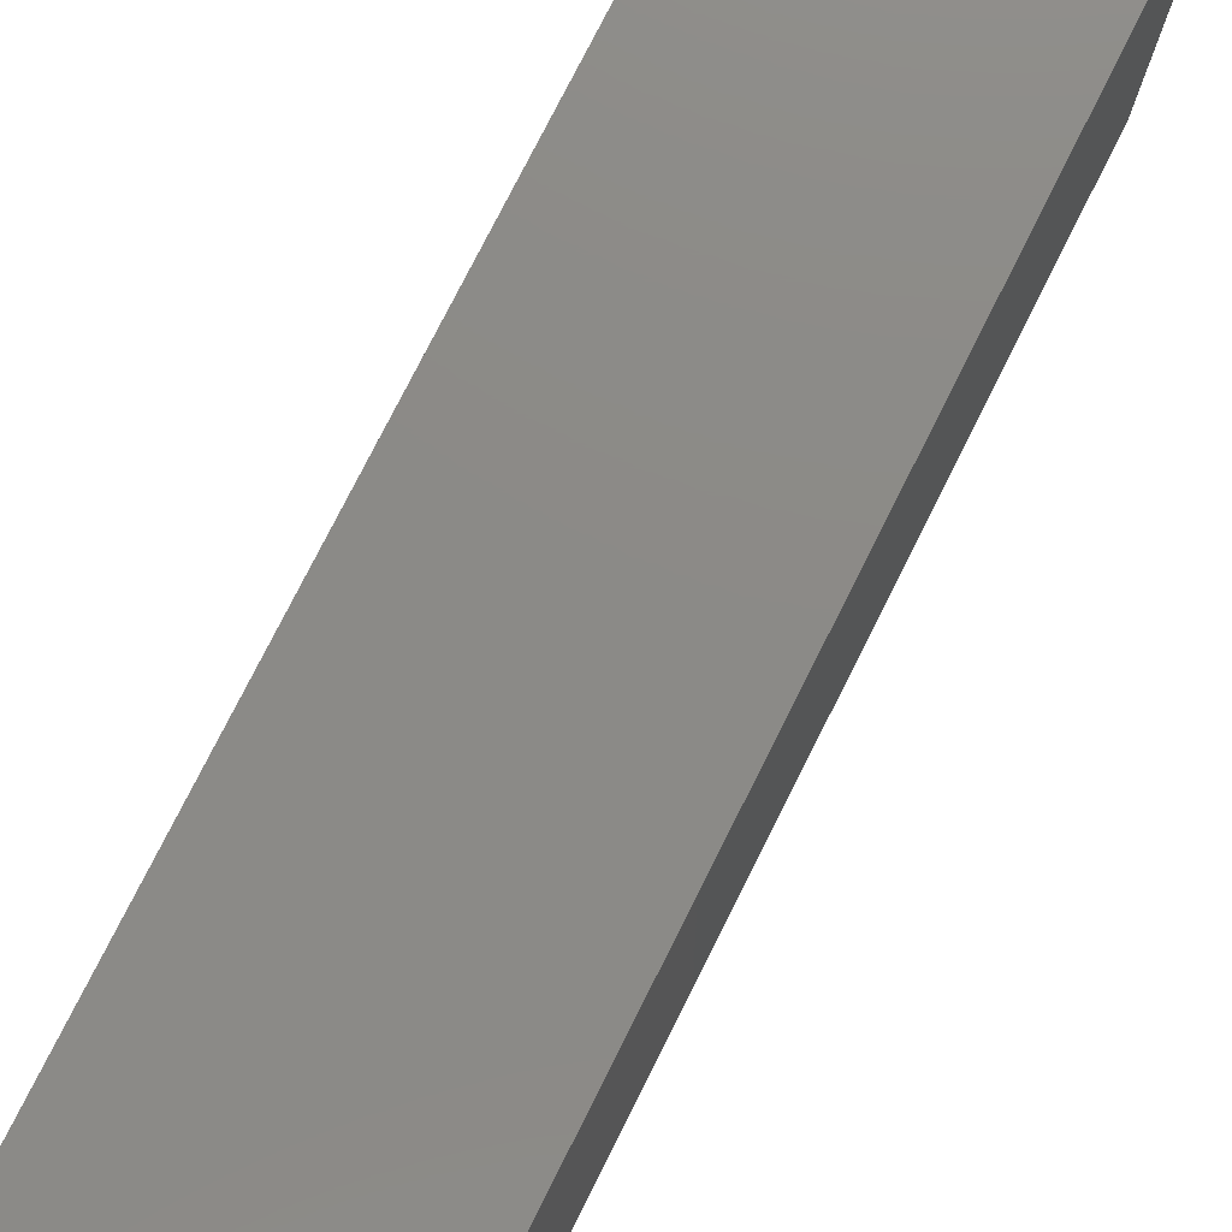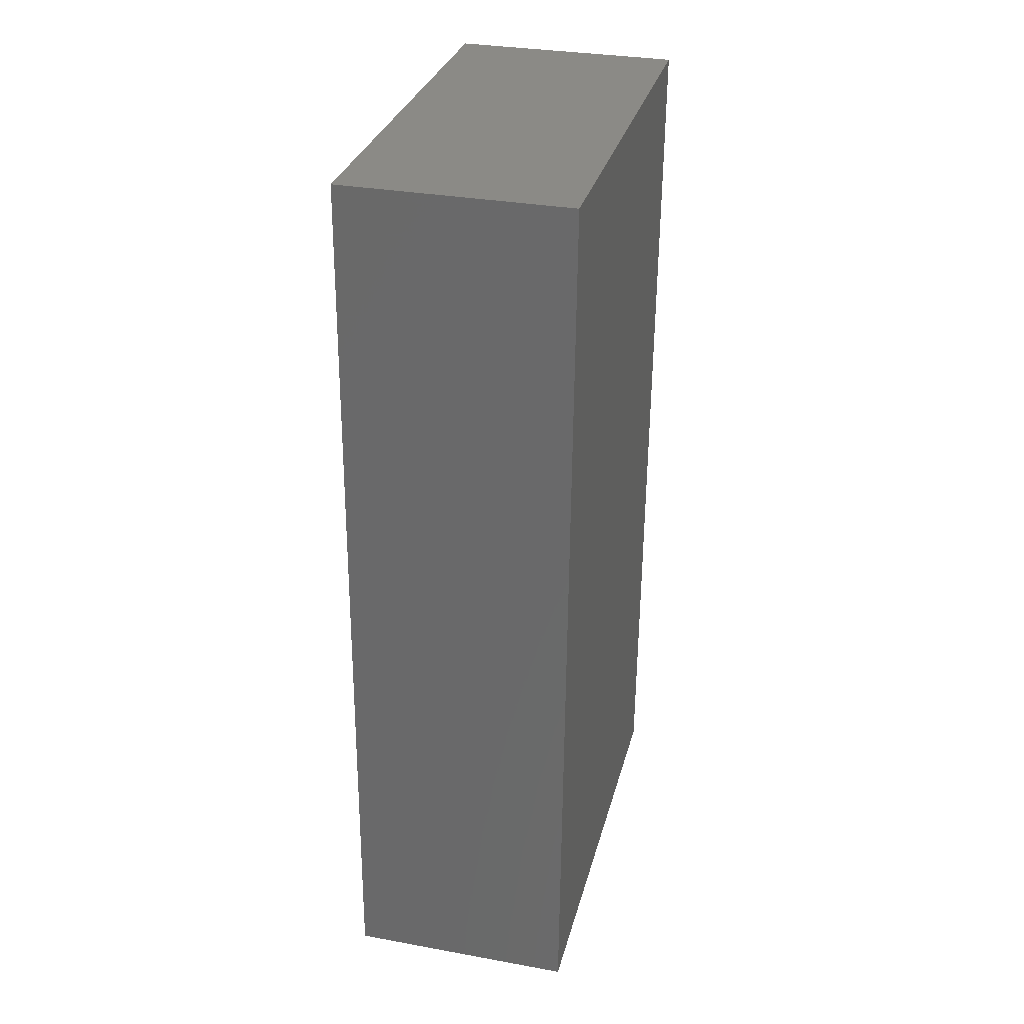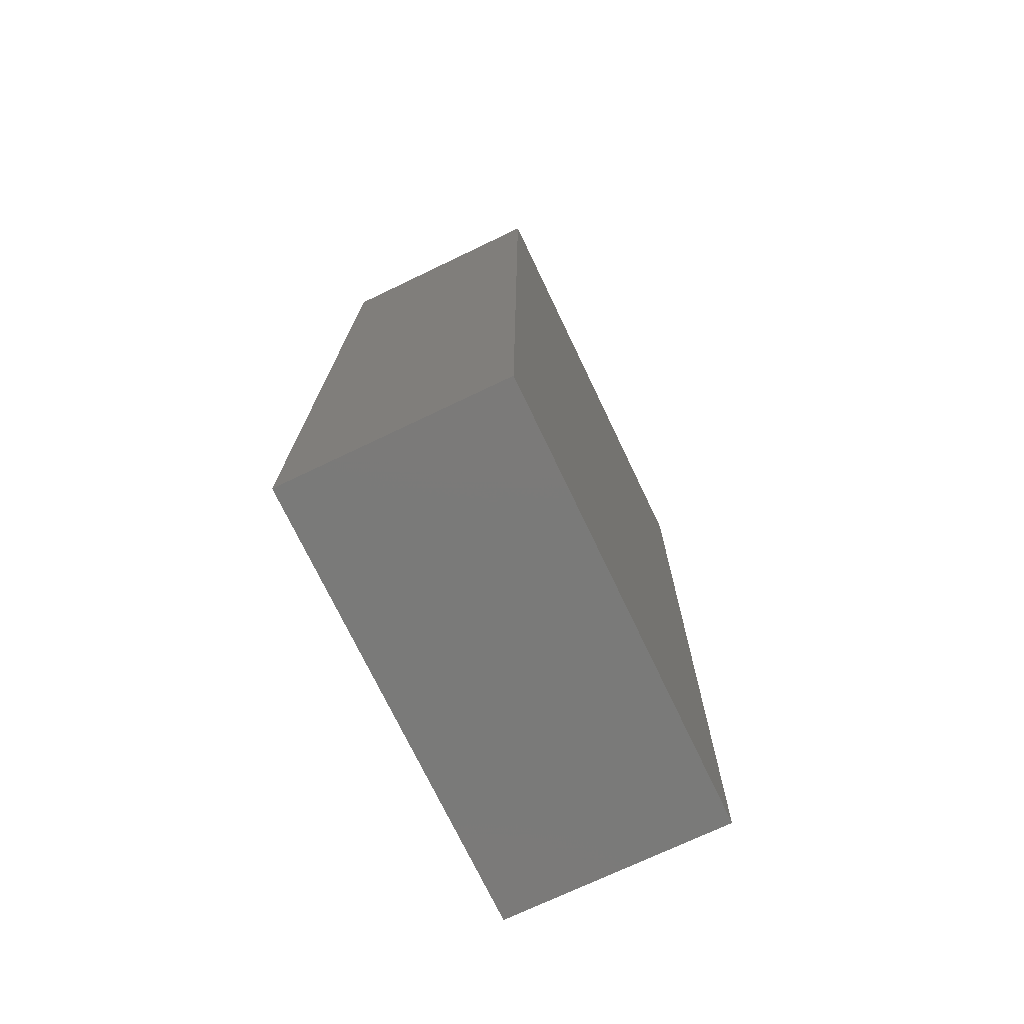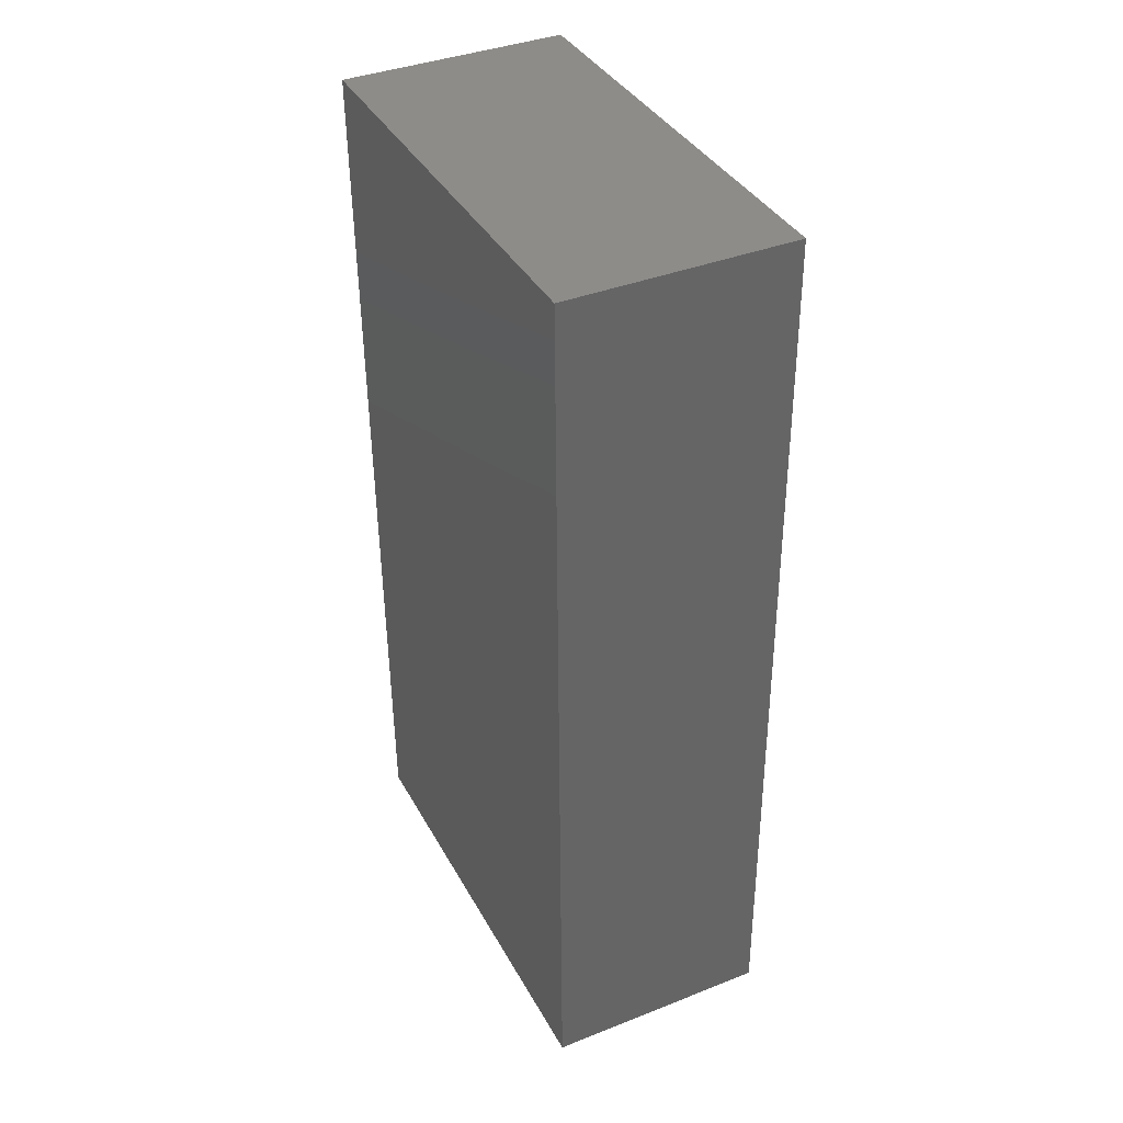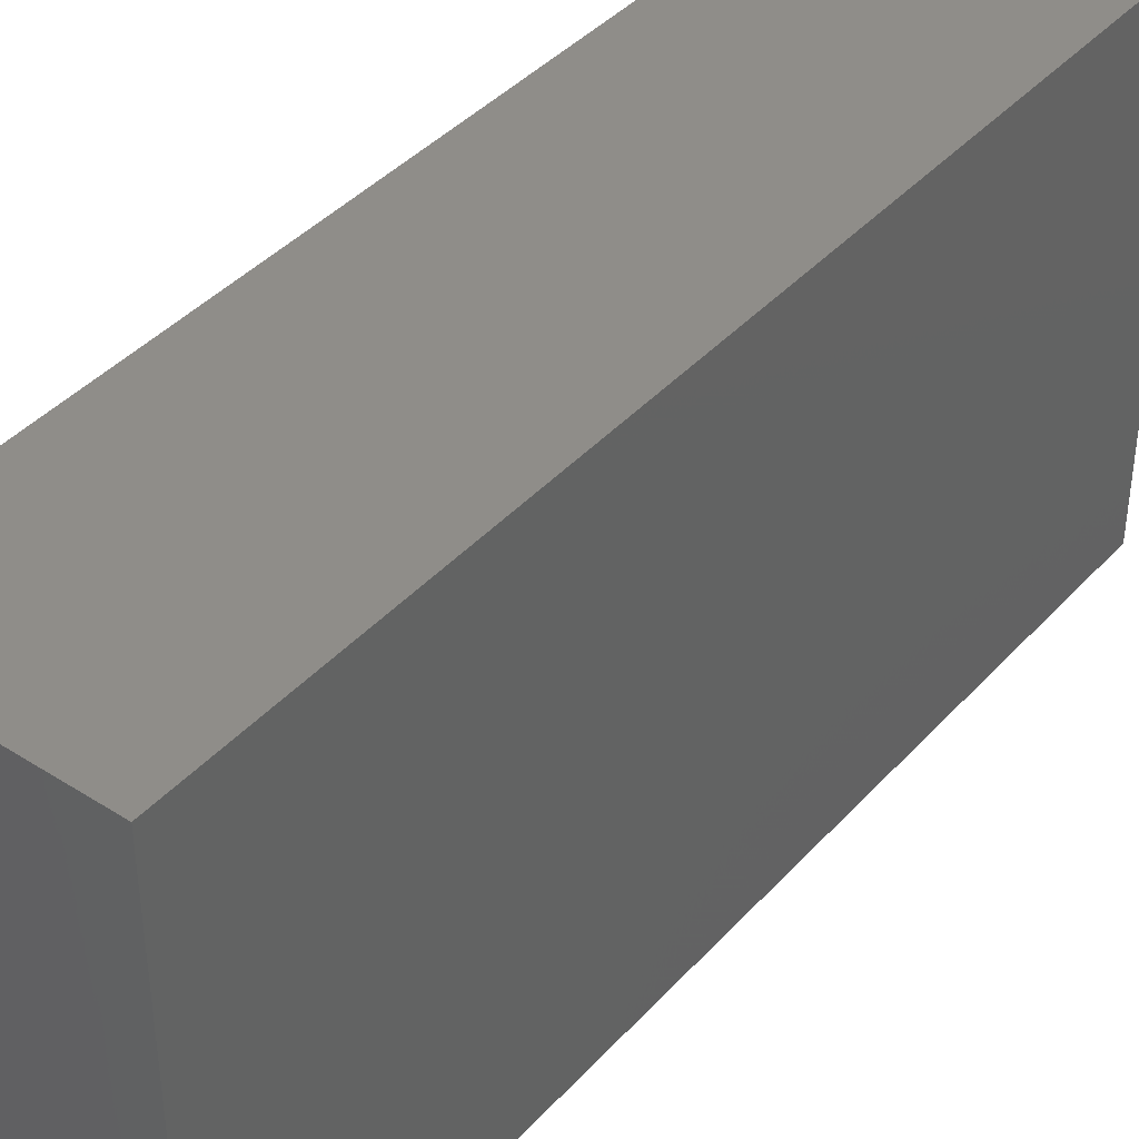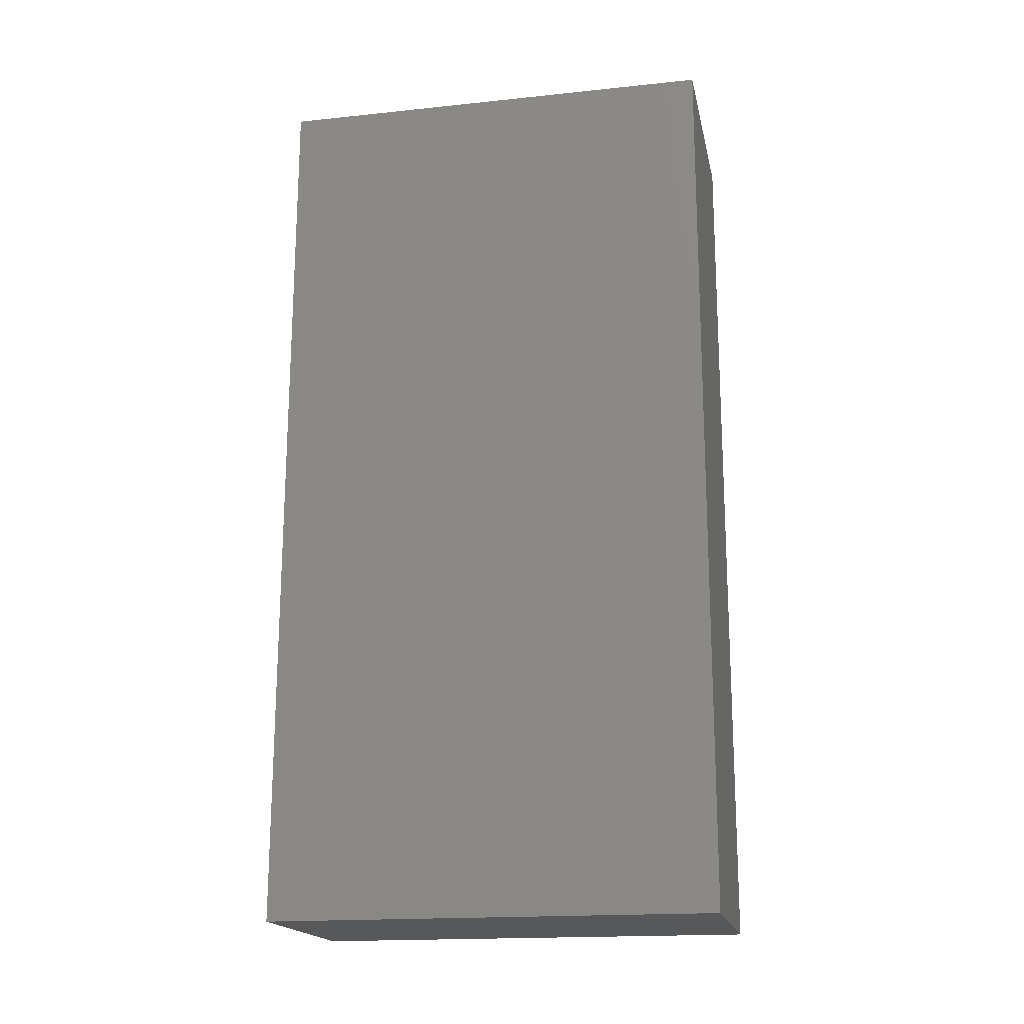
<metadata>
{"format":"stl","ext":"stl","renderer":"f3d","projection":"perspective","resolution":1024,"background":"white","views":[{"elev":77.5,"azim":-153.7,"up":"+Z"},{"elev":30.6,"azim":14.1,"up":"+Y"},{"elev":-73.6,"azim":25.6,"up":"+Y"},{"elev":38.0,"azim":153.9,"up":"+Y"},{"elev":40.9,"azim":37.4,"up":"+Z"},{"elev":-17.8,"azim":-78.4,"up":"+Y"}]}
</metadata>
<code>
# stl→obj: 8 verts, 12 faces
v 0.006243 1.401 2.4
v 0 0.6015 2
v -2.898e-31 0.6015 2.4
v 0.006243 1.401 2
v 0.2005 0.5999 2.4
v 0.2005 0.5999 2
v 0.2067 1.4 2.4
v 0.2067 1.4 2
f 1 2 3
f 2 1 4
f 5 2 6
f 2 5 3
f 5 1 3
f 1 5 7
f 1 8 4
f 8 1 7
f 4 6 2
f 6 4 8
f 8 5 6
f 5 8 7

</code>
